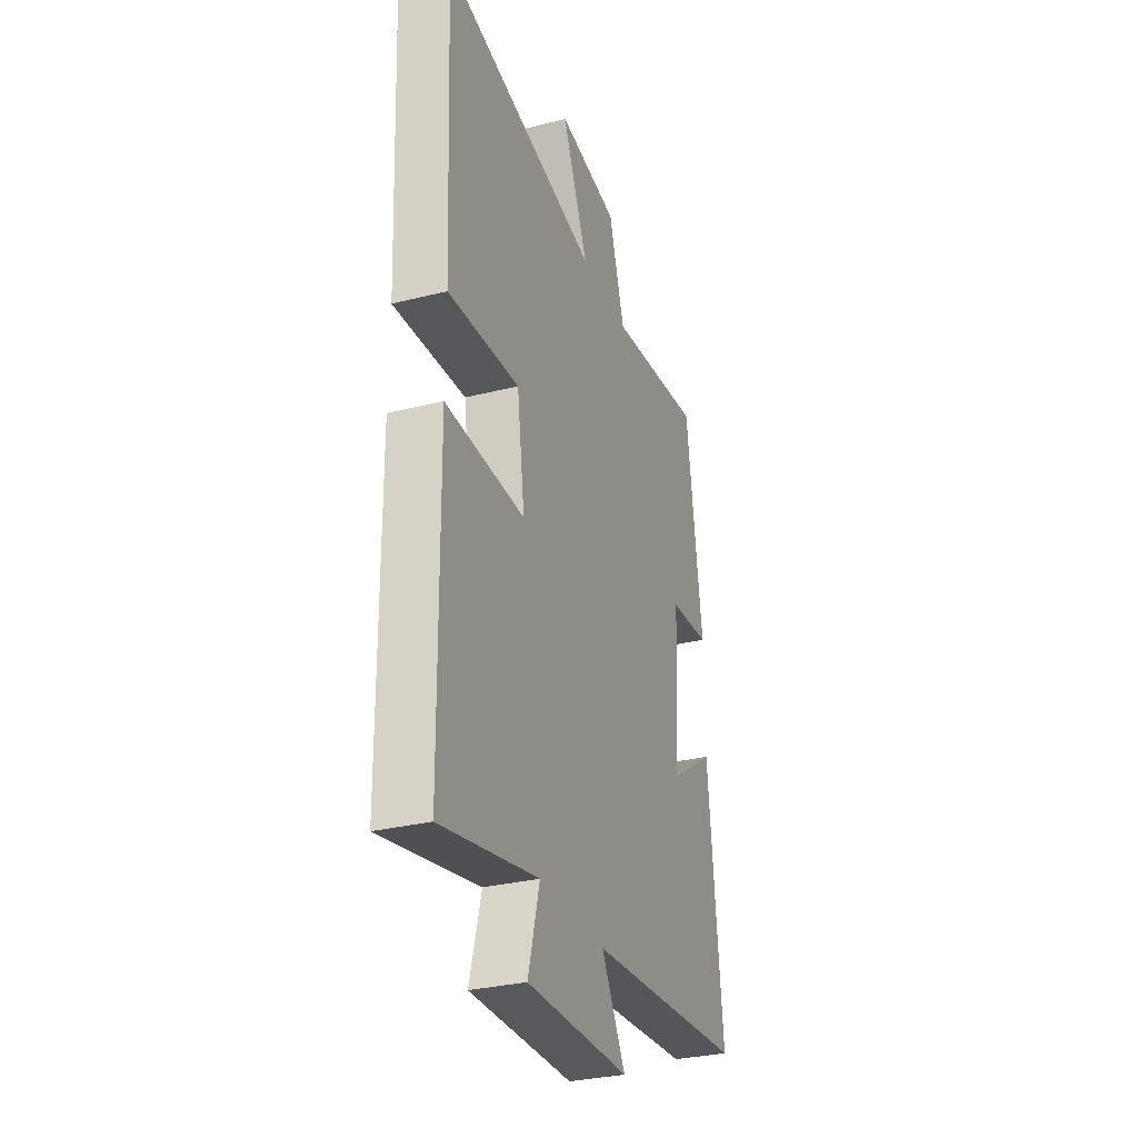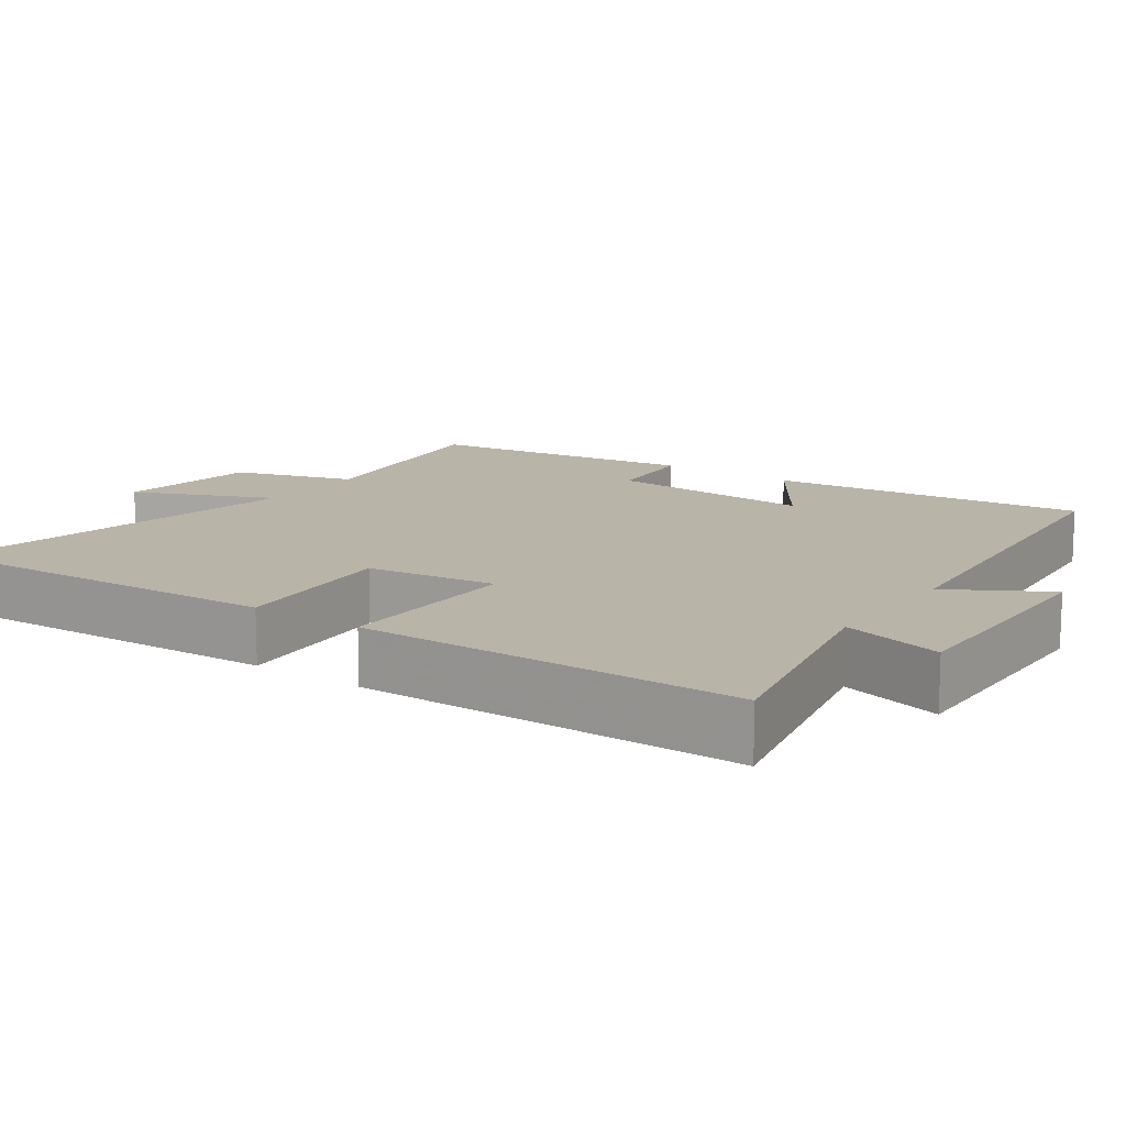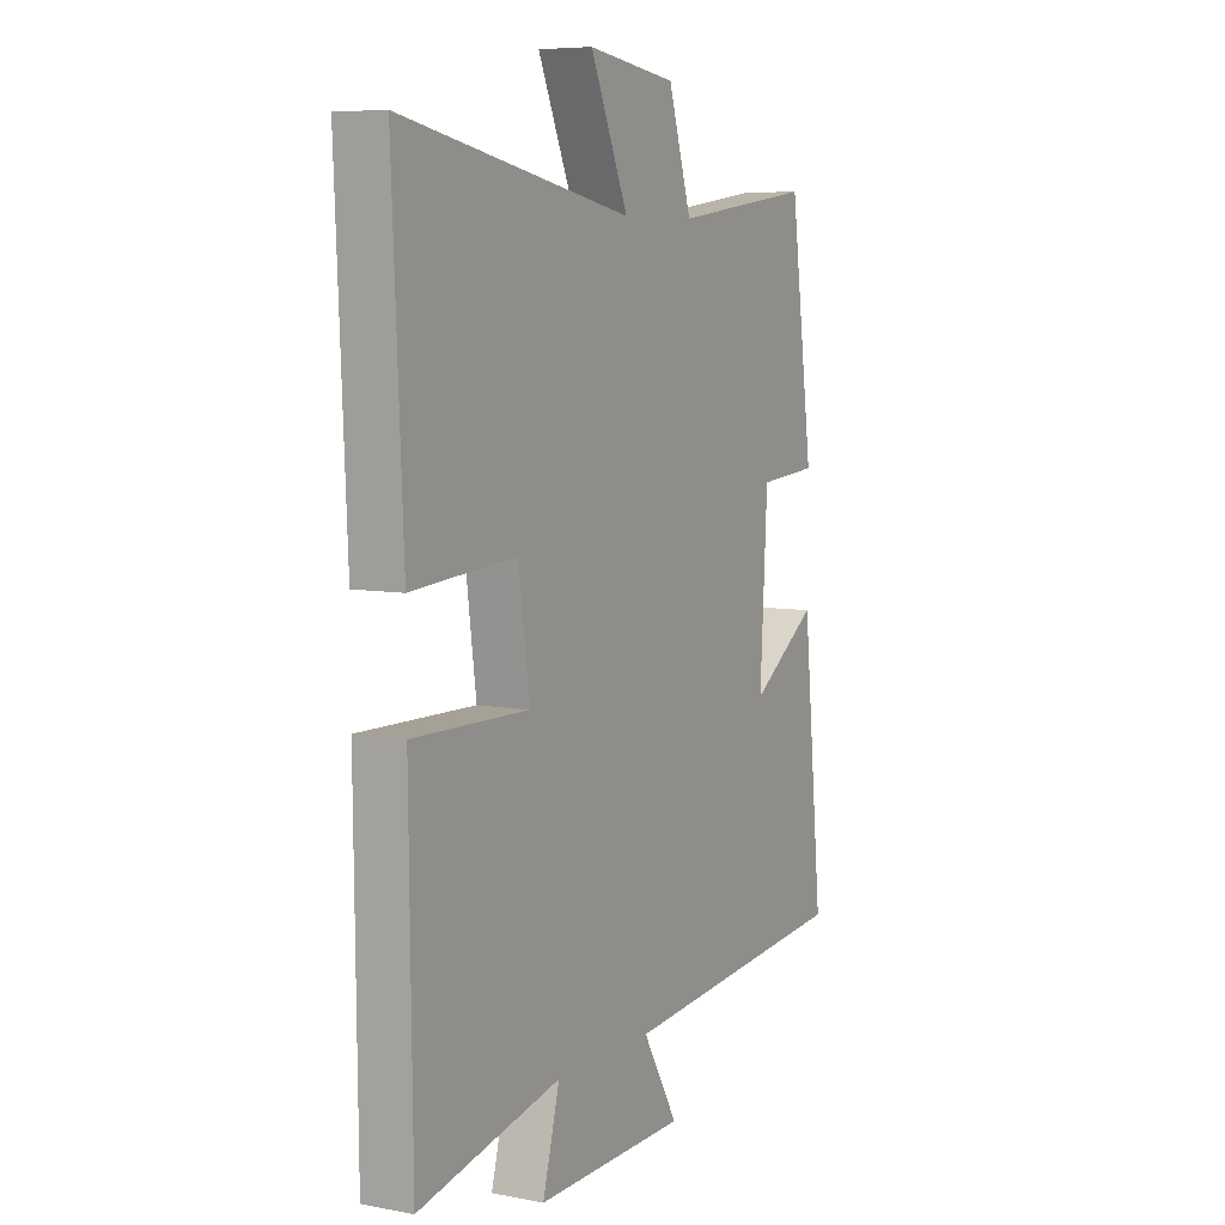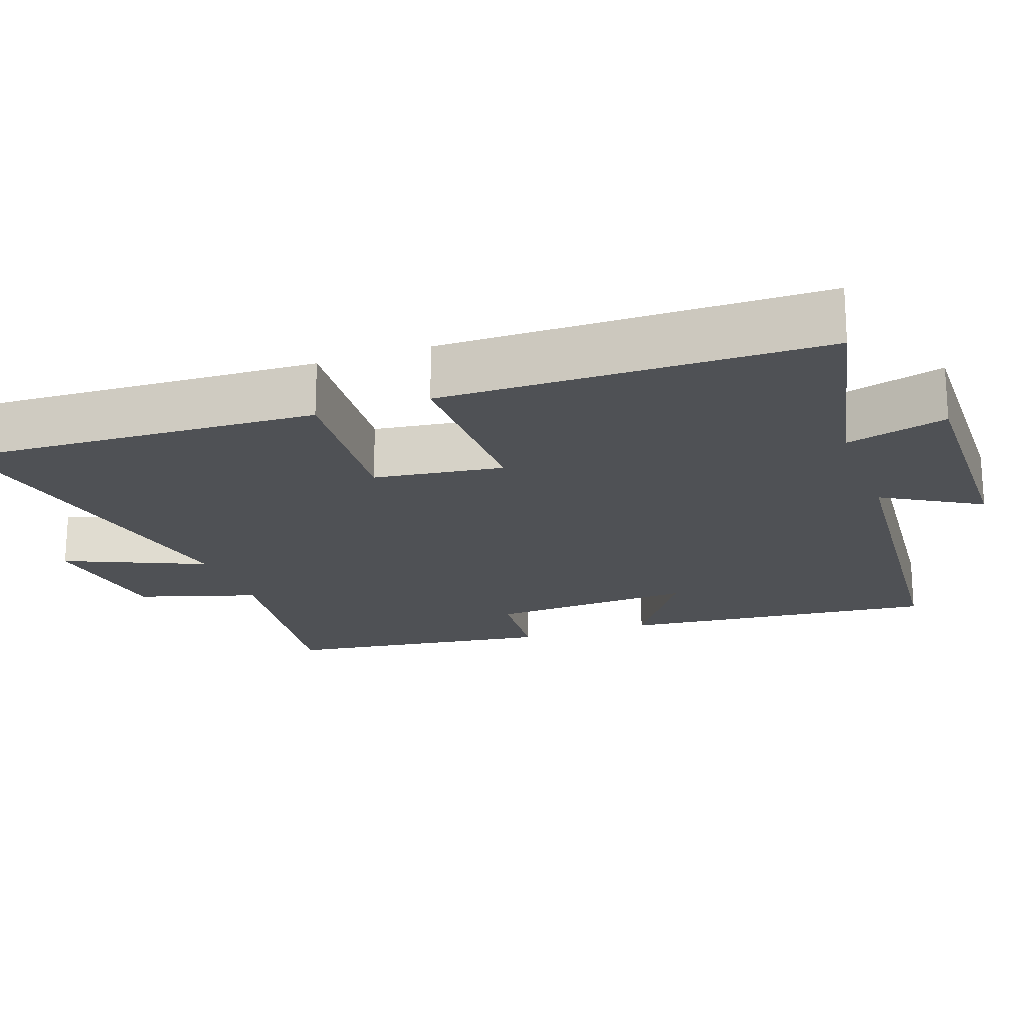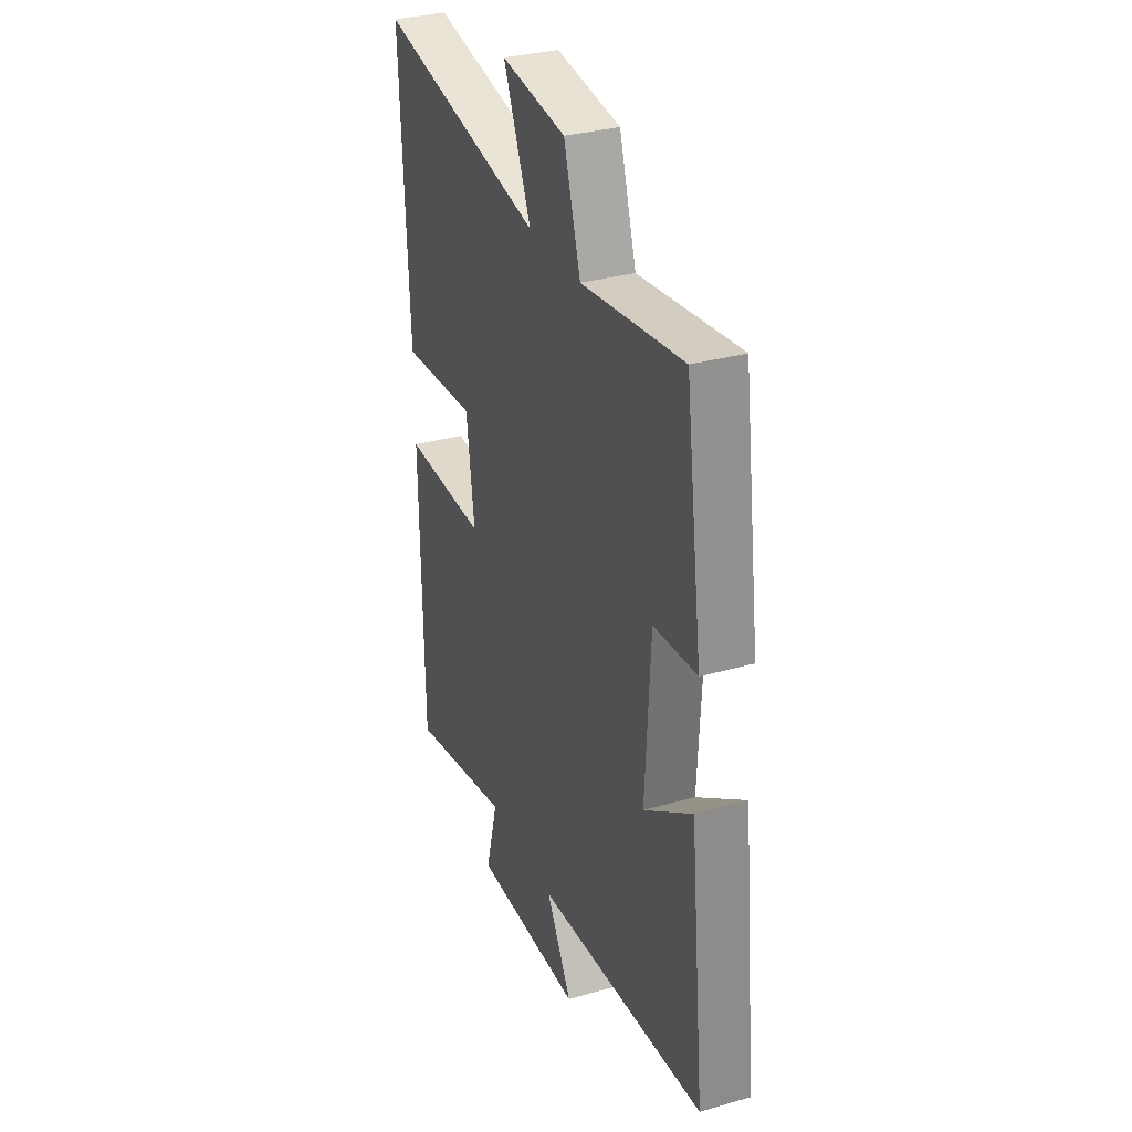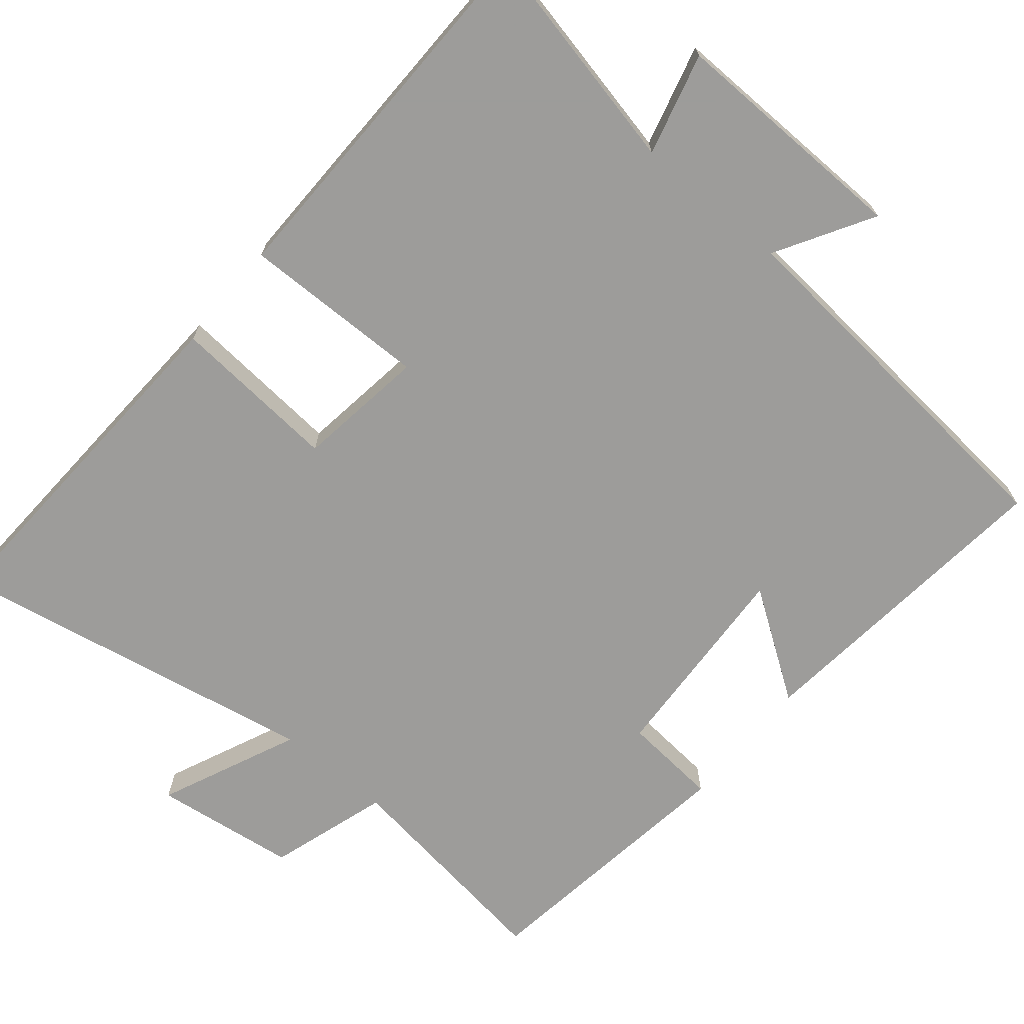
<metadata>
{"format":"obj","ext":"obj","renderer":"f3d","projection":"perspective","resolution":1024,"background":"white","views":[{"elev":-31.0,"azim":109.8,"up":"+Z"},{"elev":13.3,"azim":125.1,"up":"+Y"},{"elev":7.0,"azim":118.7,"up":"+Z"},{"elev":-19.8,"azim":109.7,"up":"+Y"},{"elev":32.1,"azim":-111.8,"up":"+Z"},{"elev":-70.0,"azim":140.1,"up":"+Y"}]}
</metadata>
<code>
v -0.545 0.07 -0.455
v -0.5 0.07 -0.022
v -0.354 0.07 -0.121
v -0.37 0.07 0.161
v -0.5 0.07 0.172
v -0.449 0.07 0.541
v -0.143 0.07 0.5
v -0.092 0.07 0.663
v 0.102 0.07 0.689
v 0.019 0.07 0.5
v 0.523 0.07 0.596
v 0.5 0.07 0.103
v 0.271 0.07 0.121
v 0.247 0.07 -0.055
v 0.5 0.07 -0.051
v 0.494 0.07 -0.567
v 0.183 0.07 -0.5
v 0.22 0.07 -0.638
v -0.11 0.07 -0.632
v -0.033 0.07 -0.5
v -0.545 0 -0.455
v -0.5 0 -0.022
v -0.354 0 -0.121
v -0.37 0 0.161
v -0.5 0 0.172
v -0.449 0 0.541
v -0.143 0 0.5
v -0.092 0 0.663
v 0.102 0 0.689
v 0.019 0 0.5
v 0.523 0 0.596
v 0.5 0 0.103
v 0.271 0 0.121
v 0.247 0 -0.055
v 0.5 0 -0.051
v 0.494 0 -0.567
v 0.183 0 -0.5
v 0.22 0 -0.638
v -0.11 0 -0.632
v -0.033 0 -0.5
f 17 18 19 20
f 17 20 1 2
f 14 15 16 17
f 13 14 17
f 10 11 12 13
f 10 13 17
f 7 8 9 10
f 7 10 17
f 4 5 6 7
f 3 4 7 17
f 2 3 17
f 40 39 38 37
f 22 21 40 37
f 37 36 35 34
f 37 34 33
f 33 32 31 30
f 37 33 30
f 30 29 28 27
f 37 30 27
f 27 26 25 24
f 37 27 24 23
f 37 23 22
f 1 21 22 2
f 2 22 23 3
f 3 23 24 4
f 4 24 25 5
f 5 25 26 6
f 6 26 27 7
f 7 27 28 8
f 8 28 29 9
f 9 29 30 10
f 10 30 31 11
f 11 31 32 12
f 12 32 33 13
f 13 33 34 14
f 14 34 35 15
f 15 35 36 16
f 16 36 37 17
f 17 37 38 18
f 18 38 39 19
f 19 39 40 20
f 20 40 21 1

</code>
